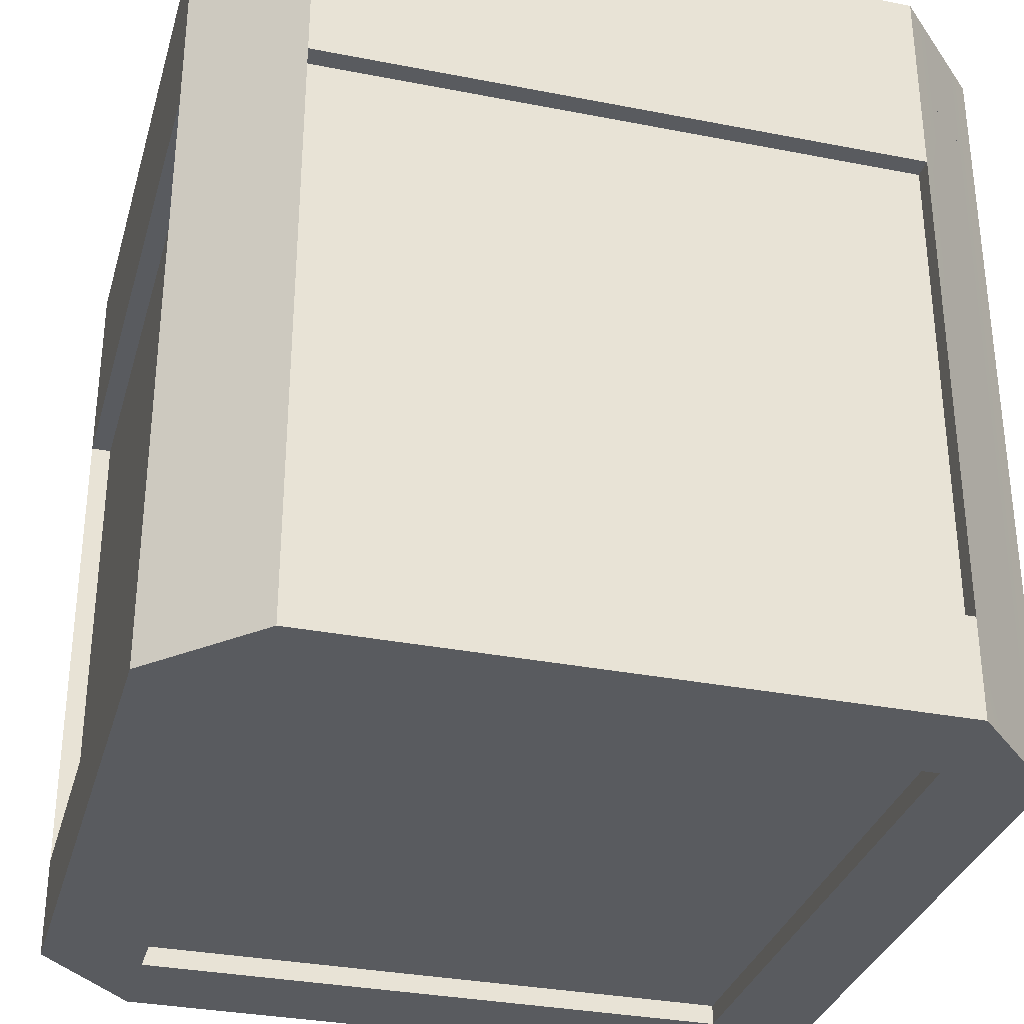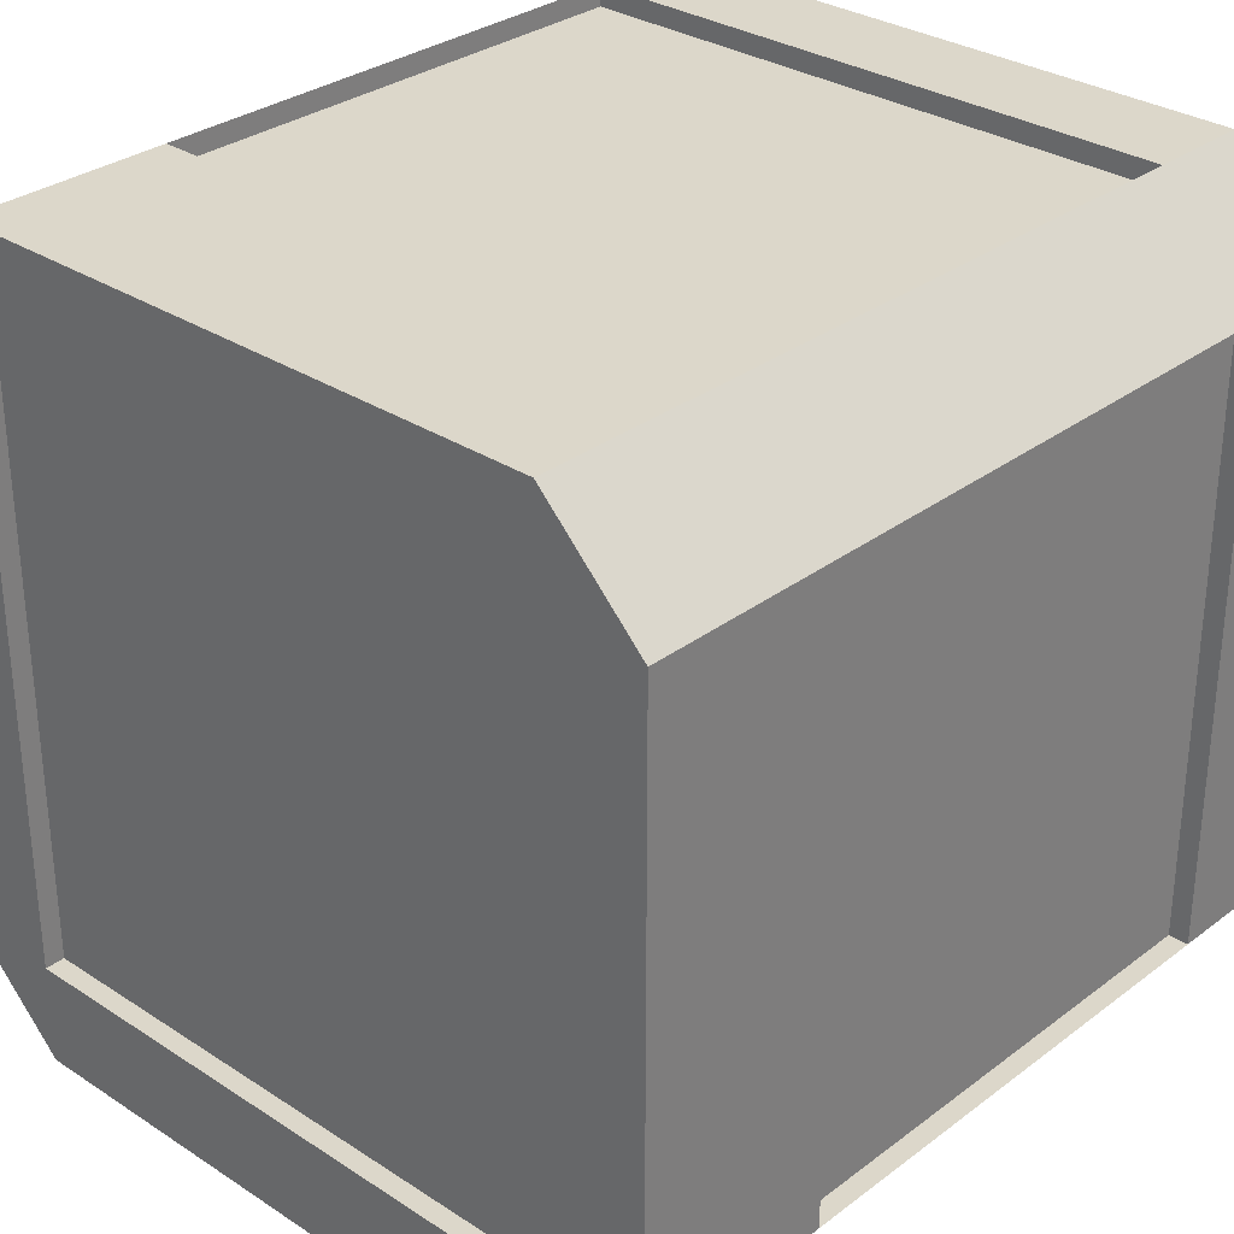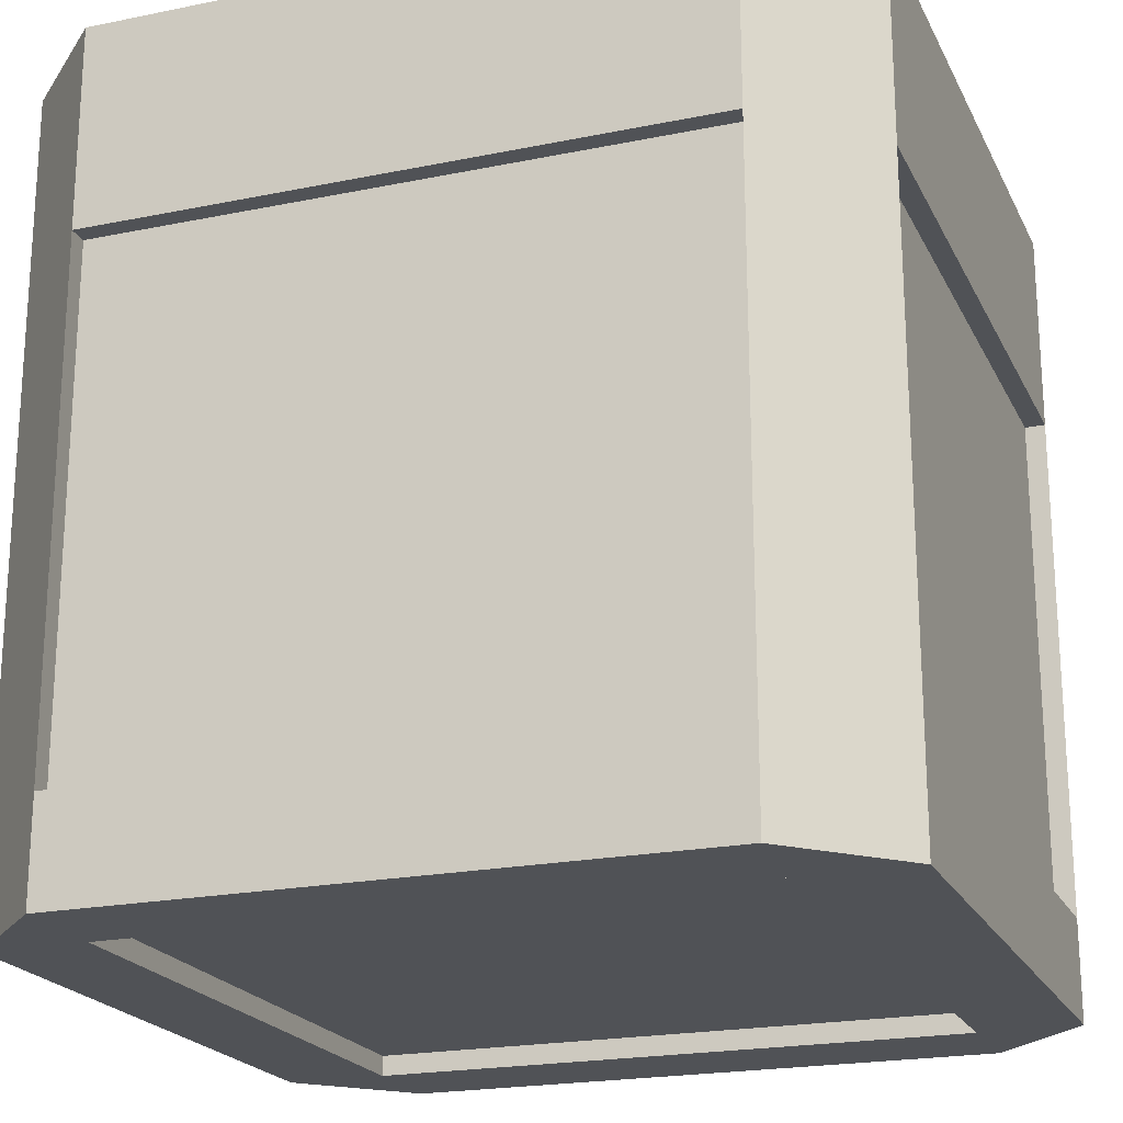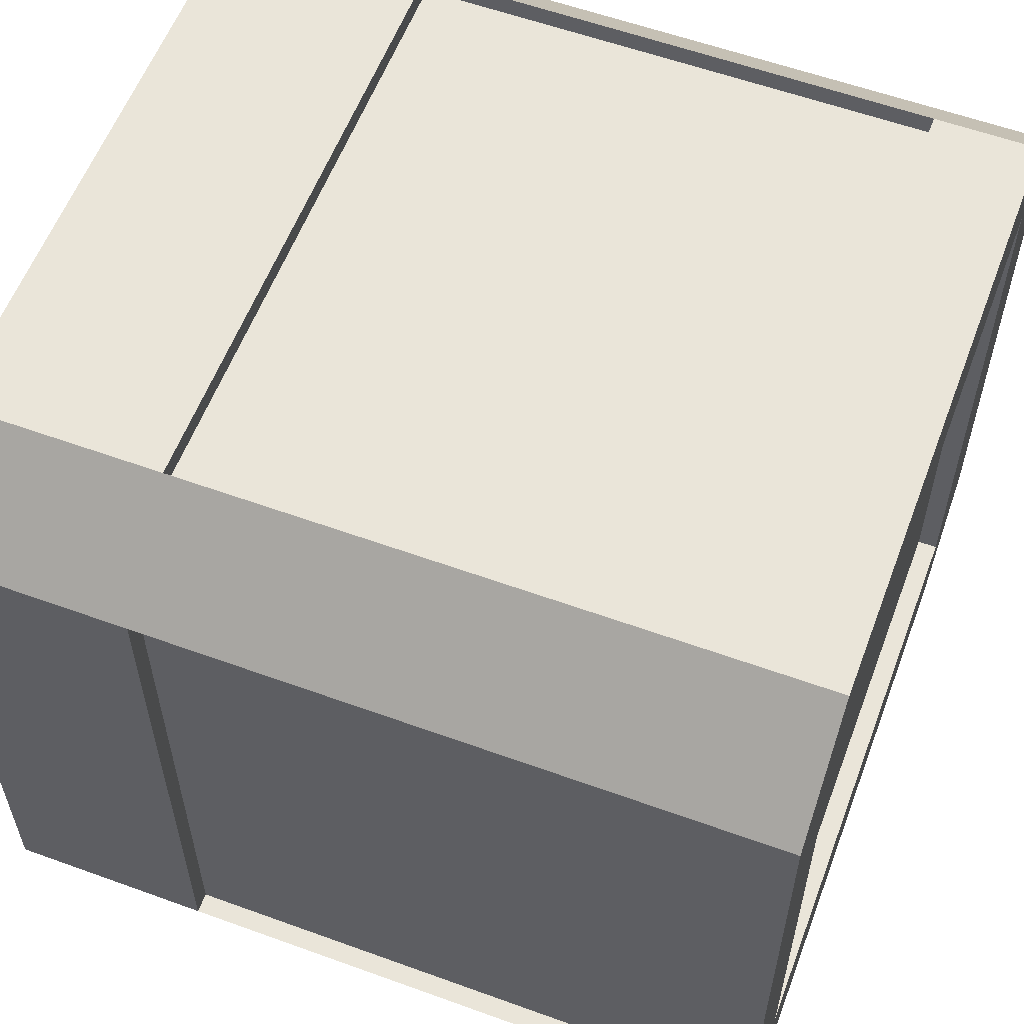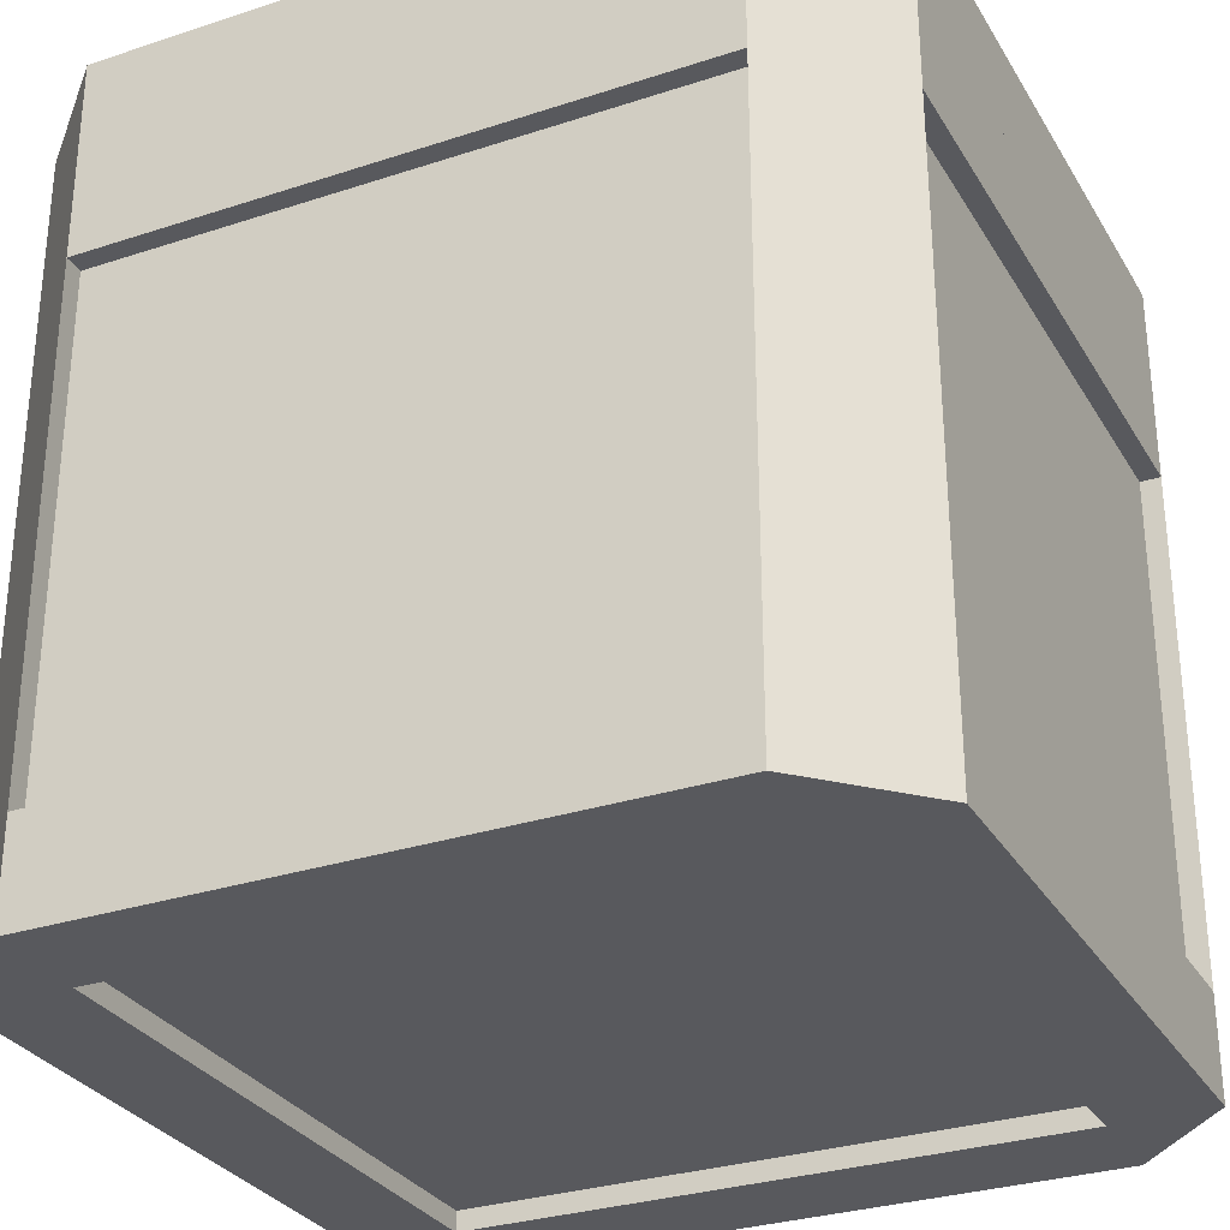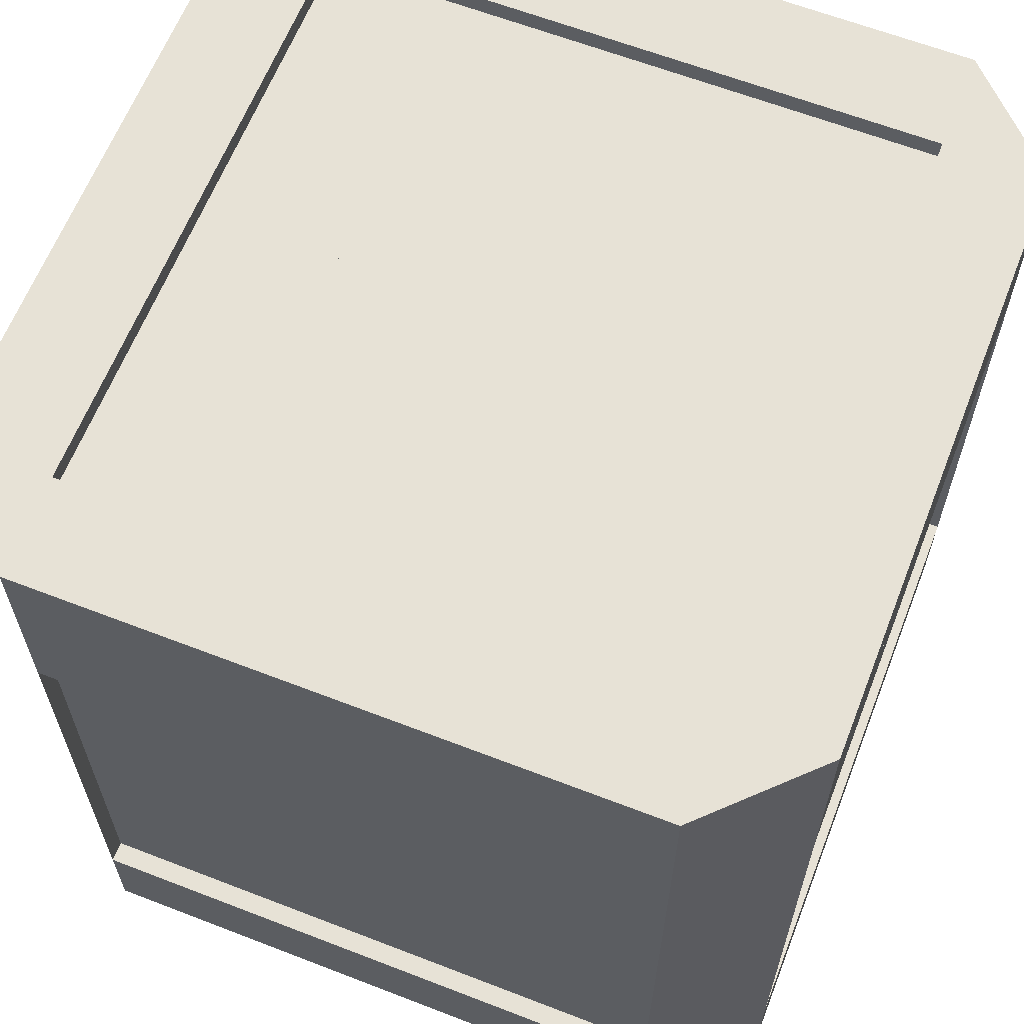
<metadata>
{"format":"obj","ext":"obj","renderer":"f3d","projection":"perspective","resolution":1024,"background":"white","views":[{"elev":-32.4,"azim":74.7,"up":"+Y"},{"elev":30.8,"azim":-137.0,"up":"+Z"},{"elev":-21.0,"azim":-69.8,"up":"+Y"},{"elev":58.1,"azim":-69.4,"up":"+Z"},{"elev":-30.1,"azim":25.6,"up":"+Y"},{"elev":63.1,"azim":111.4,"up":"+Y"}]}
</metadata>
<code>
o lid_right
v 0.5 0.9843 0.00789
v 0.8691 0.9843 0.00789
v 0.8691 0.8612 0.00789
v 0.5 0.8612 0.00789
v 0.9922 0.9843 0.1309
v 0.9922 0.9843 0.8691
v 0.9922 0.8612 0.8691
v 0.9922 0.8612 0.1309
v 0.8691 0.9843 0.9922
v 0.8691 0.9843 0.8691
v 0.5 0.9843 0.8691
v 0.5 0.9843 0.9922
v 0.9306 0.8612 0.06939
v 0.9306 0.9843 0.06939
v 0.9306 0.9843 0.9306
v 0.9306 0.8612 0.9306
v 0.8691 0.9843 0.1309
v 0.5 0.9596 0.1309
v 0.5 0.9596 0.8691
v 0.8691 0.9596 0.8691
v 0.8691 0.9596 0.1309
v 0.5 0.8612 0.9922
v 0.8691 0.8612 0.9922
v 0.5 0.9843 0.1309
v 0.8691 0.8612 0.1309
v 0.8691 0.8612 0.8691
v 0.5 0.8612 0.8691
v 0.5 0.8612 0.1309
v 0.6231 0.9695 0.377
v 0.5 0.9695 0.377
v 0.5 0.9695 0.6231
v 0.6231 0.9695 0.6231
f 18 19 20 21
f 25 26 27 28
f 29 30 31 32
f 1 2 3 4
f 5 6 7 8
f 9 10 11 12
f 5 8 13 14
f 7 6 15 16
f 17 10 6 5
f 22 23 9 12
f 17 14 2
f 1 24 17 2
f 9 15 10
f 3 25 28 4
f 26 23 22 27
f 25 8 7 26
f 16 26 7
f 13 25 3
f 20 19 11 10
f 18 21 17 24
f 21 20 10 17
f 18 28 27 19
f 27 22 12 19
f 1 4 28 18
f 1 18 24
f 11 19 12
f 16 15 9 23
f 14 13 3 2
f 17 5 14
f 15 6 10
f 16 23 26
f 13 8 25
o lid_left
v 0.5 0.8612 0.00789
v 0.1309 0.8612 0.00789
v 0.1309 0.9843 0.00789
v 0.5 0.9843 0.00789
v 0.00789 0.8612 0.1309
v 0.00789 0.8612 0.8691
v 0.00789 0.9843 0.8691
v 0.00789 0.9843 0.1309
v 0.5 0.9843 0.9922
v 0.5 0.9843 0.8691
v 0.1309 0.9843 0.8691
v 0.1309 0.9843 0.9922
v 0.06939 0.9843 0.06939
v 0.06939 0.8612 0.06939
v 0.06939 0.8612 0.9306
v 0.06939 0.9843 0.9306
v 0.1309 0.9843 0.1309
v 0.1309 0.9596 0.1309
v 0.1309 0.9596 0.8691
v 0.5 0.9596 0.8691
v 0.5 0.9596 0.1309
v 0.1309 0.8612 0.9922
v 0.5 0.8612 0.9922
v 0.5 0.9843 0.1309
v 0.5 0.8612 0.1309
v 0.5 0.8612 0.8691
v 0.1309 0.8612 0.8691
v 0.1309 0.8612 0.1309
v 0.377 0.9695 0.6231
v 0.5 0.9695 0.6231
v 0.5 0.9695 0.377
v 0.377 0.9695 0.377
f 50 51 52 53
f 57 58 59 60
f 61 62 63 64
f 33 34 35 36
f 37 38 39 40
f 41 42 43 44
f 45 46 37 40
f 47 48 39 38
f 40 39 43 49
f 41 44 54 55
f 35 45 49
f 35 49 56 36
f 43 48 44
f 33 57 60 34
f 58 55 54 59
f 59 38 37 60
f 38 59 47
f 34 60 46
f 43 42 52 51
f 56 49 50 53
f 49 43 51 50
f 52 58 57 53
f 52 41 55 58
f 53 57 33 36
f 56 53 36
f 41 52 42
f 54 44 48 47
f 35 34 46 45
f 45 40 49
f 43 39 48
f 59 54 47
f 60 37 46
o box
v 0.8691 0.0246 0.1309
v 0.8691 0.0246 0.8691
v 0.1309 0.0246 0.8691
v 0.1309 0.0246 0.1309
v 0.8691 0.123 0.9675
v 0.8691 0.7382 0.9675
v 0.1309 0.7382 0.9675
v 0.1309 0.123 0.9675
v 0.9675 0.123 0.1309
v 0.9675 0.7382 0.1309
v 0.9675 0.7382 0.8691
v 0.9675 0.123 0.8691
v 0.1309 0.123 0.03249
v 0.1309 0.7382 0.03249
v 0.8691 0.7382 0.03249
v 0.8691 0.123 0.03249
v 0.03249 0.123 0.8691
v 0.03249 0.7382 0.8691
v 0.03249 0.7382 0.1309
v 0.03249 0.123 0.1309
v 0.1309 0.8612 0.9922
v 0.1309 0.7382 0.9922
v 0.8691 0.7382 0.9922
v 0.8691 0.8612 0.9922
v 0.8691 -0 0.9922
v 0.8691 0.123 0.9922
v 0.1309 0.123 0.9922
v 0.1309 -0 0.9922
v 0.9922 0.8612 0.8691
v 0.9922 0.7382 0.8691
v 0.9922 0.7382 0.1309
v 0.9922 0.8612 0.1309
v 0.9922 0.123 0.1309
v 0.9922 0.123 0.8691
v 0.9922 -0 0.8691
v 0.9922 -0 0.1309
v 0.8691 0.8612 0.00789
v 0.8691 0.7382 0.00789
v 0.1309 0.7382 0.00789
v 0.1309 0.8612 0.00789
v 0.1309 0 0.00789
v 0.1309 0.123 0.00789
v 0.8691 0.123 0.00789
v 0.8691 0 0.00789
v 0.00789 0.8612 0.1309
v 0.00789 0.7382 0.1309
v 0.00789 0.7382 0.8691
v 0.00789 0.8612 0.8691
v 0.00789 0.123 0.8691
v 0.00789 0.123 0.1309
v 0.00789 -0 0.1309
v 0.00789 -0 0.8691
v 0.8691 -0 0.1309
v 0.1309 -0 0.1309
v 0.1309 -0 0.8691
v 0.8691 -0 0.8691
v 0.9306 0.7382 0.9306
v 0.9306 0.123 0.9306
v 0.9306 0.123 0.06939
v 0.9306 0.7382 0.06939
v 0.06939 0.7382 0.06939
v 0.06939 0.123 0.06939
v 0.06939 0.123 0.9306
v 0.06939 0.7382 0.9306
v 0.9306 0.8612 0.9306
v 0.9306 0.8612 0.06939
v 0.9306 -0 0.06939
v 0.9306 -0 0.9306
v 0.06939 0.8612 0.06939
v 0.06939 0.8612 0.9306
v 0.06939 -0 0.9306
v 0.06939 -0 0.06939
v 0.8691 0.8612 0.8691
v 0.1309 0.8612 0.8691
v 0.1309 0.8612 0.1309
v 0.8691 0.8612 0.1309
f 65 66 67 68
f 69 70 71 72
f 73 74 75 76
f 77 78 79 80
f 81 82 83 84
f 139 138 137 140
f 85 86 87 88
f 89 90 91 92
f 93 94 95 96
f 97 98 99 100
f 101 102 103 104
f 105 106 107 108
f 109 110 111 112
f 113 114 115 116
f 117 118 105 108
f 92 119 120 89
f 121 122 98 94
f 123 124 95 97
f 125 126 114 110
f 127 128 111 113
f 129 121 94 93
f 124 130 96 95
f 131 123 97 100
f 122 132 99 98
f 133 125 110 109
f 128 134 112 111
f 135 127 113 116
f 126 136 115 114
f 100 99 120 117
f 116 115 118 119
f 108 131 117
f 118 136 105
f 92 135 119
f 120 132 89
f 85 88 137 138
f 101 104 139 140
f 93 96 140 137
f 109 112 138 139
f 101 140 130
f 109 139 133
f 85 138 134
f 93 137 129
f 87 90 122 121
f 107 102 124 123
f 103 106 126 125
f 91 86 128 127
f 88 87 121 129
f 102 101 130 124
f 108 107 123 131
f 90 89 132 122
f 104 103 125 133
f 86 85 134 128
f 92 91 127 135
f 106 105 136 126
f 140 96 130
f 139 104 133
f 138 112 134
f 137 88 129
f 131 100 117
f 118 115 136
f 135 116 119
f 120 99 132
f 90 87 70 69
f 87 86 71 70
f 86 91 72 71
f 91 90 69 72
f 98 97 73 76
f 97 95 74 73
f 95 94 75 74
f 94 98 76 75
f 106 103 78 77
f 103 102 79 78
f 102 107 80 79
f 107 106 77 80
f 114 113 81 84
f 113 111 82 81
f 111 110 83 82
f 110 114 84 83
f 117 120 66 65
f 120 119 67 66
f 119 118 68 67
f 118 117 65 68

</code>
